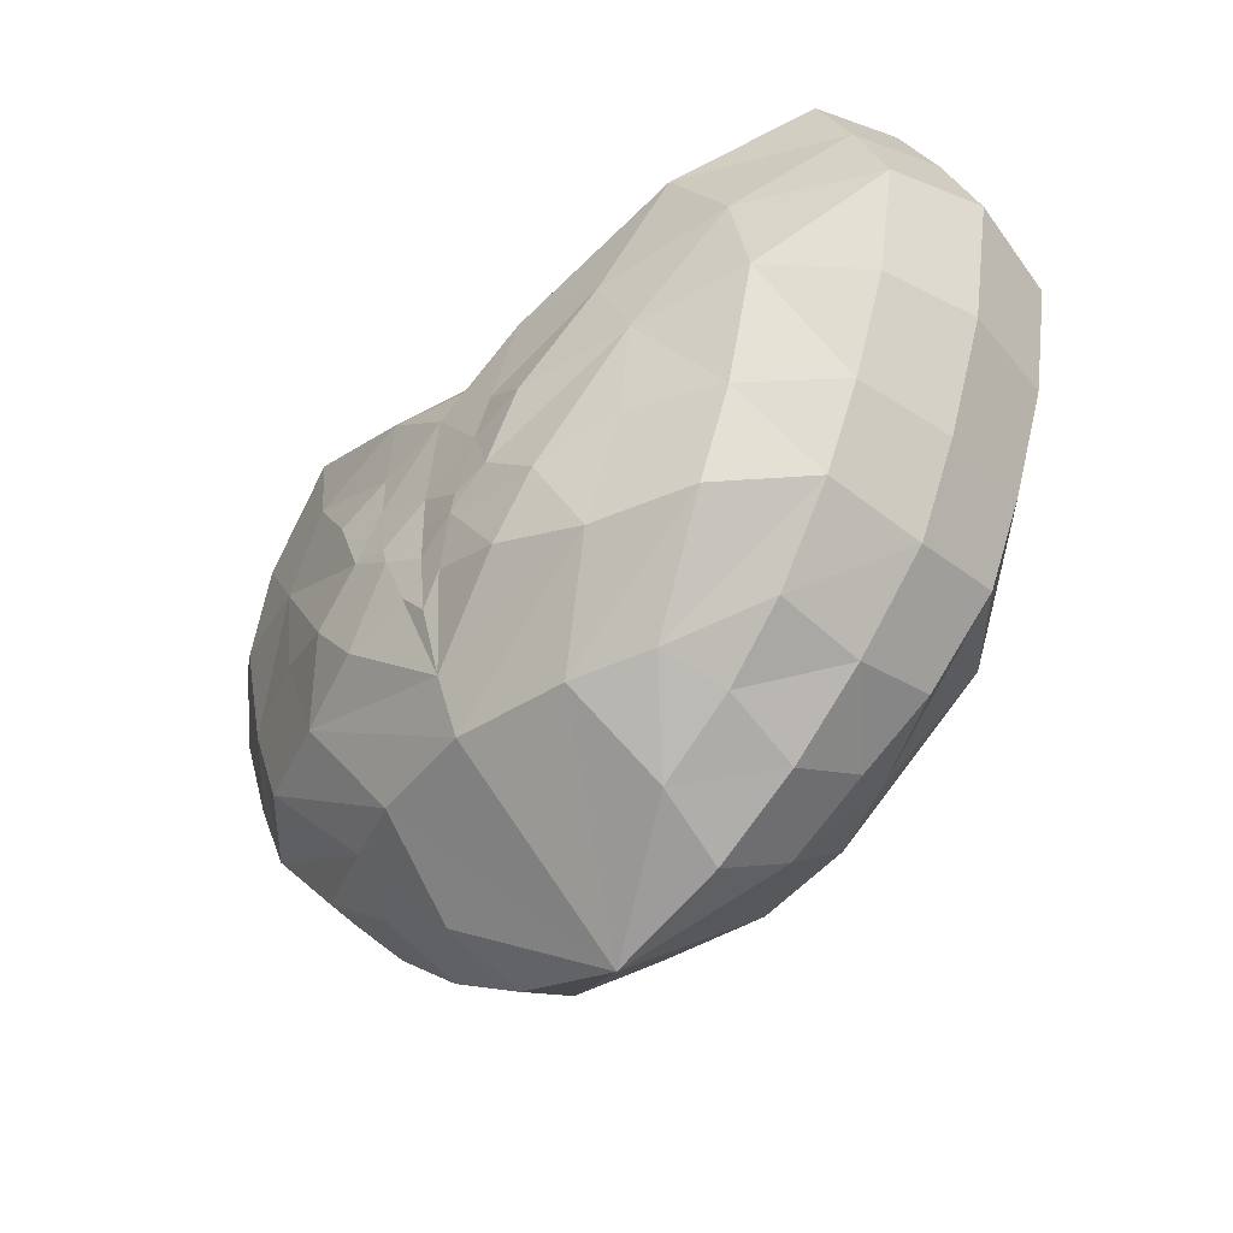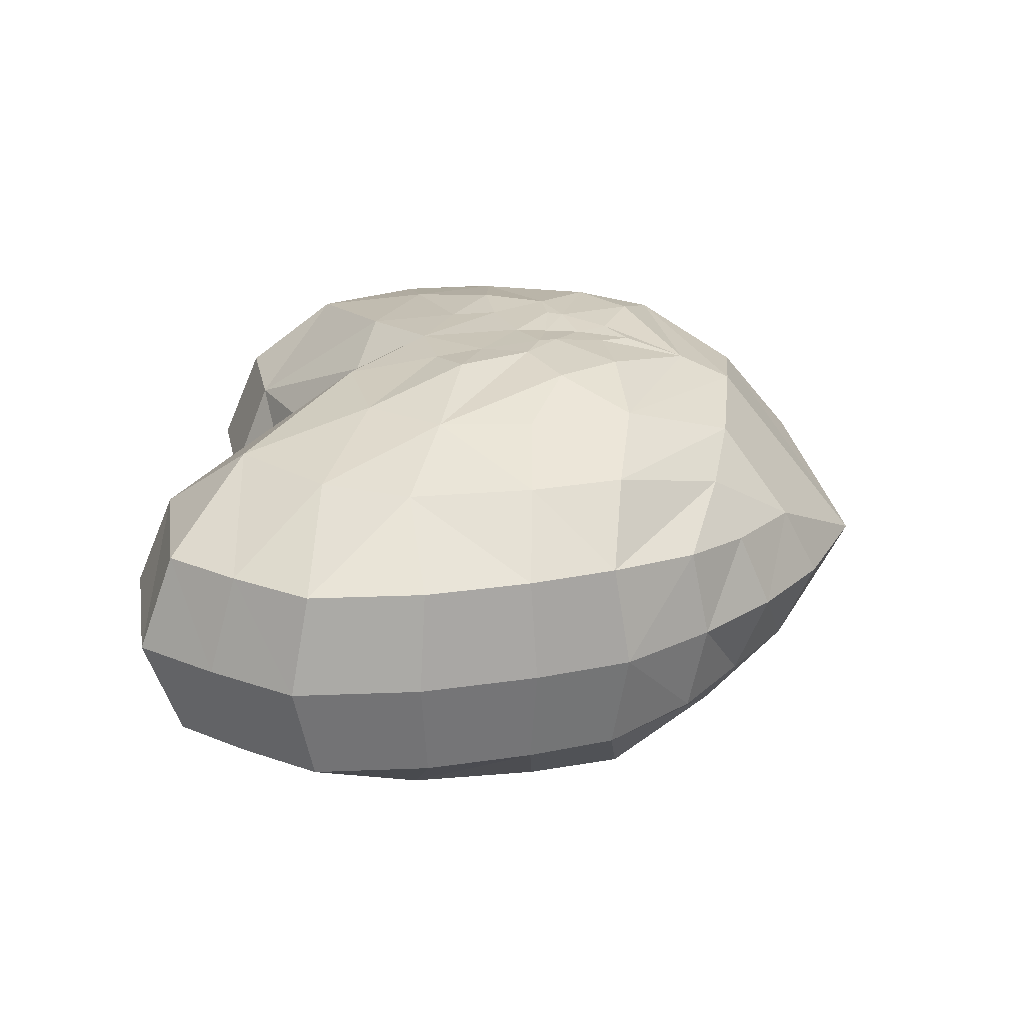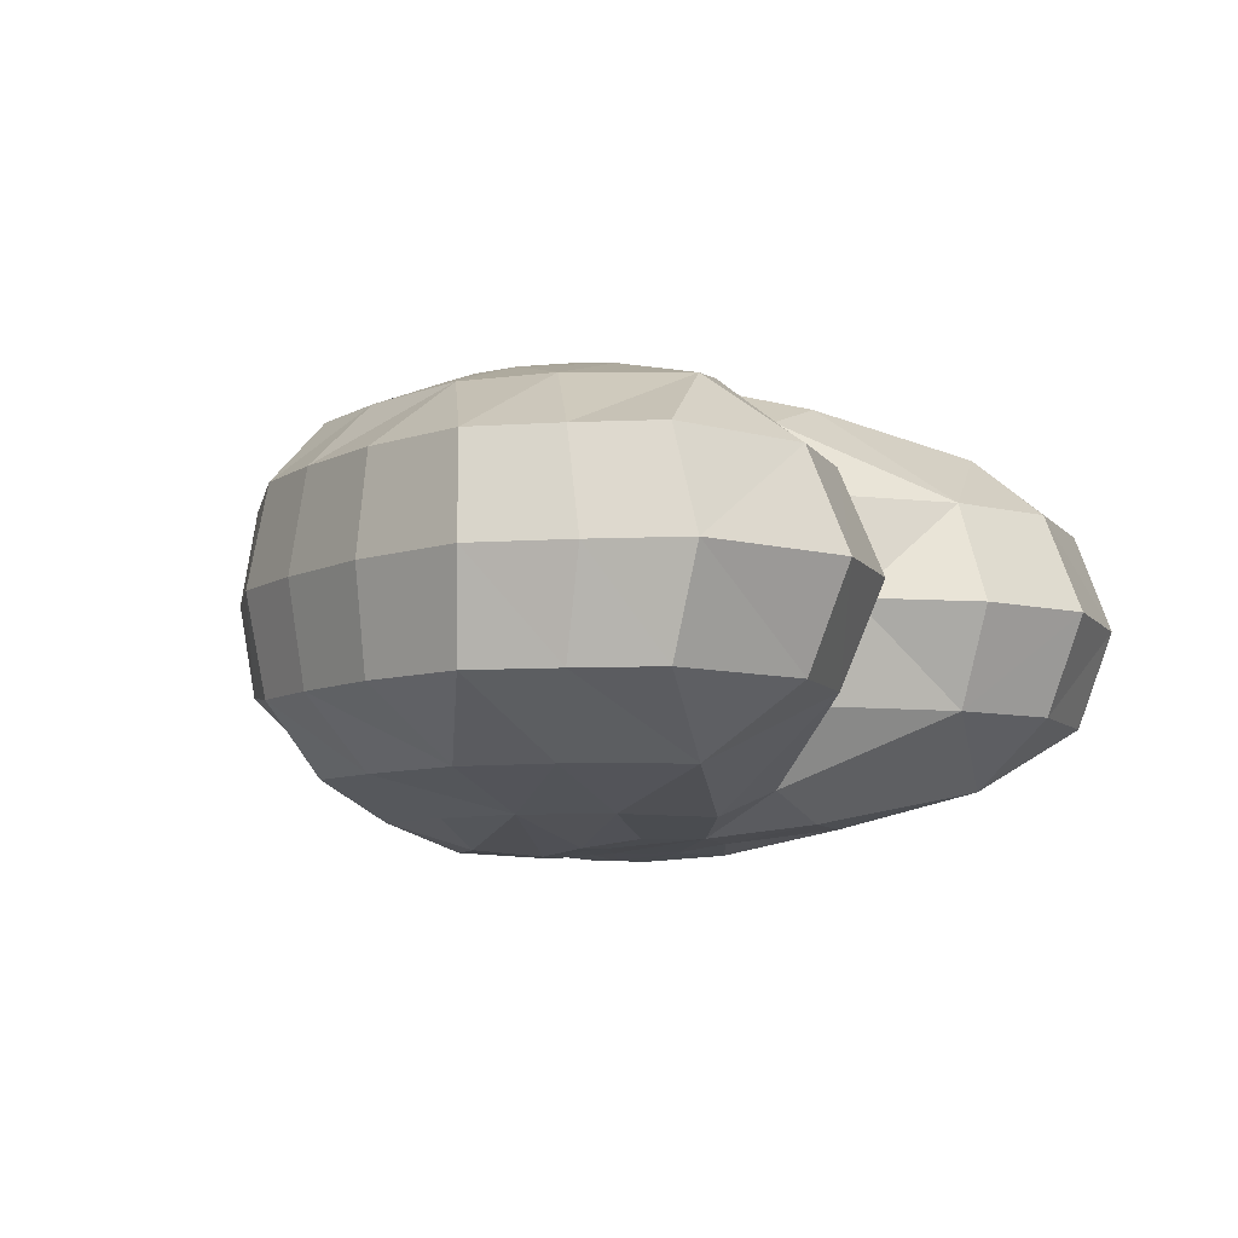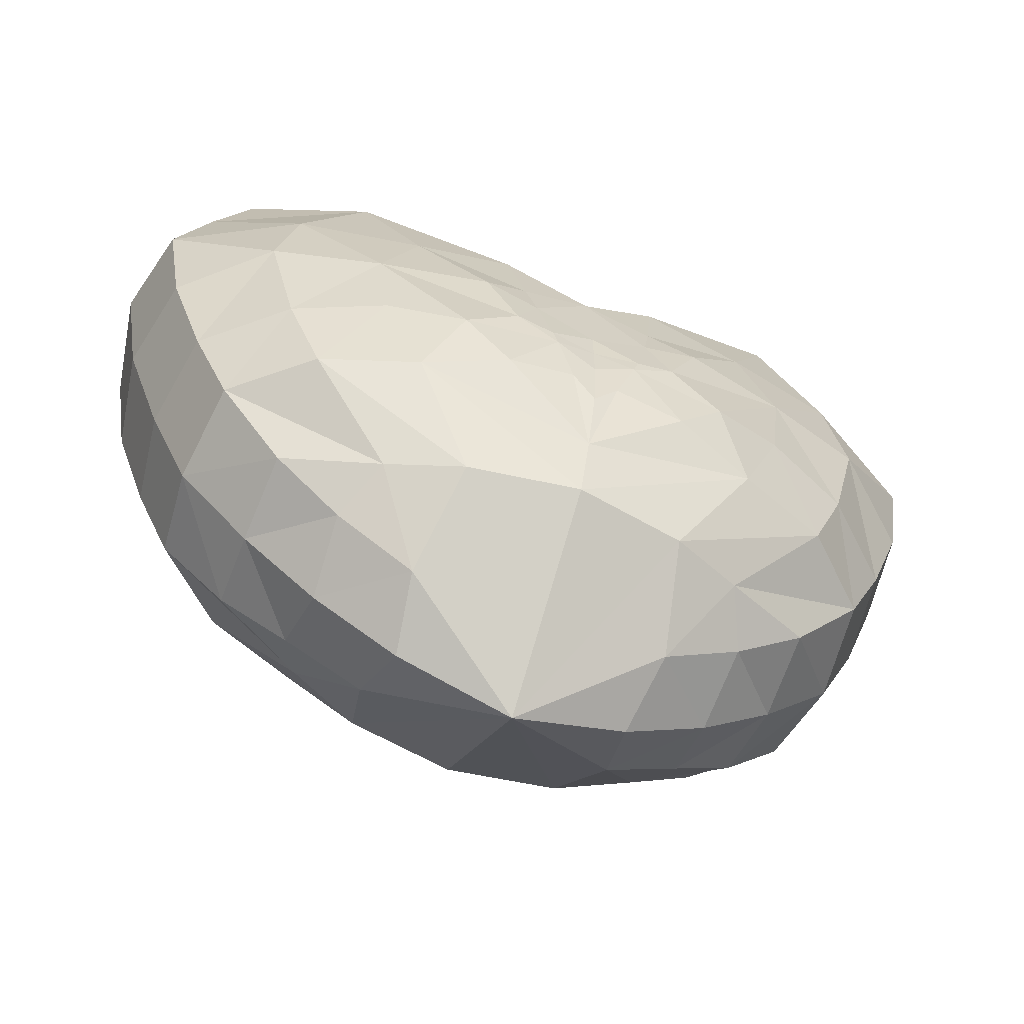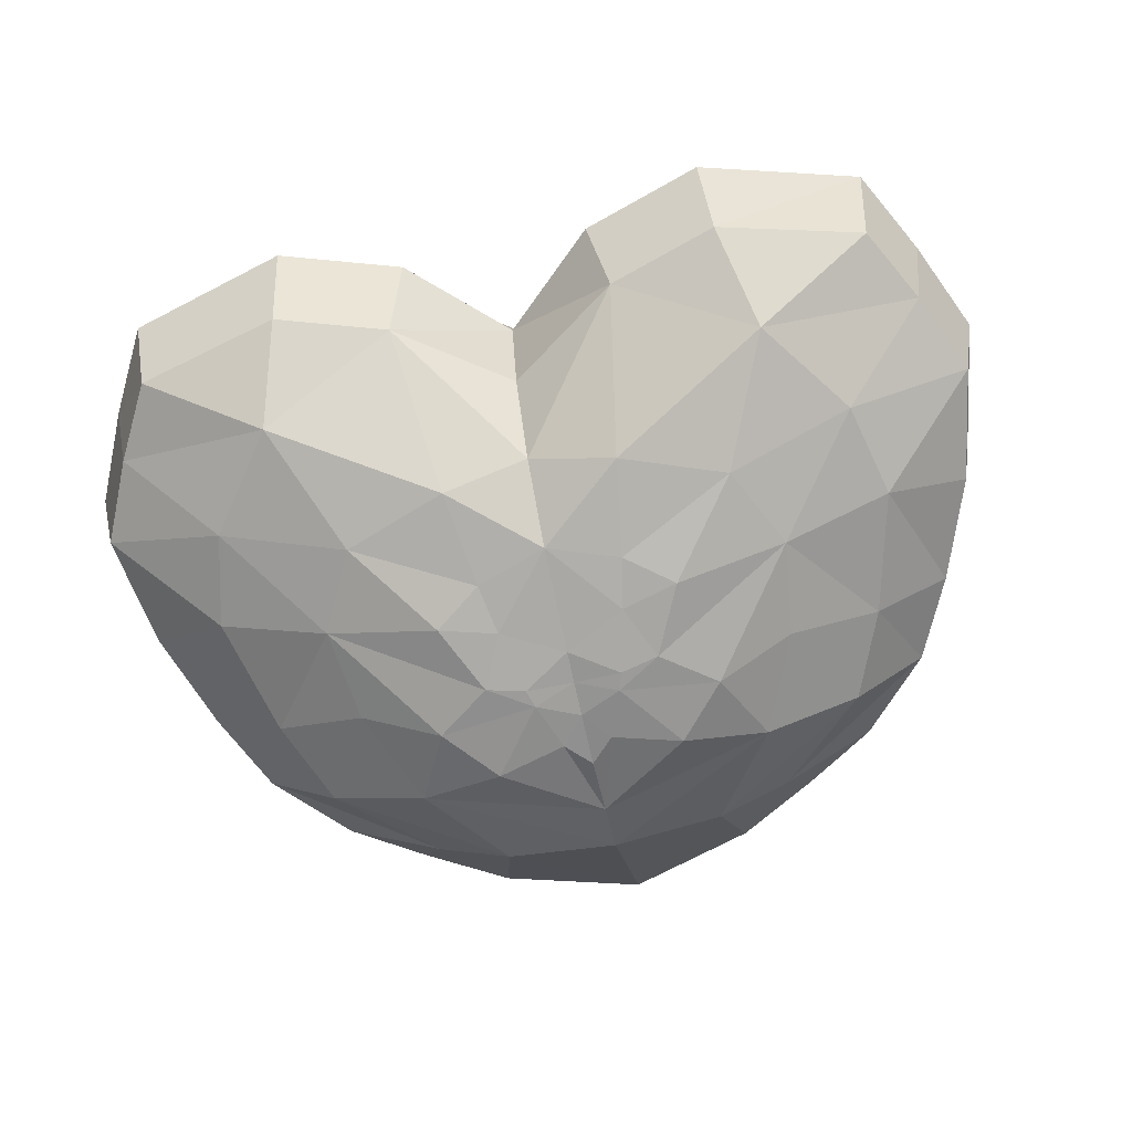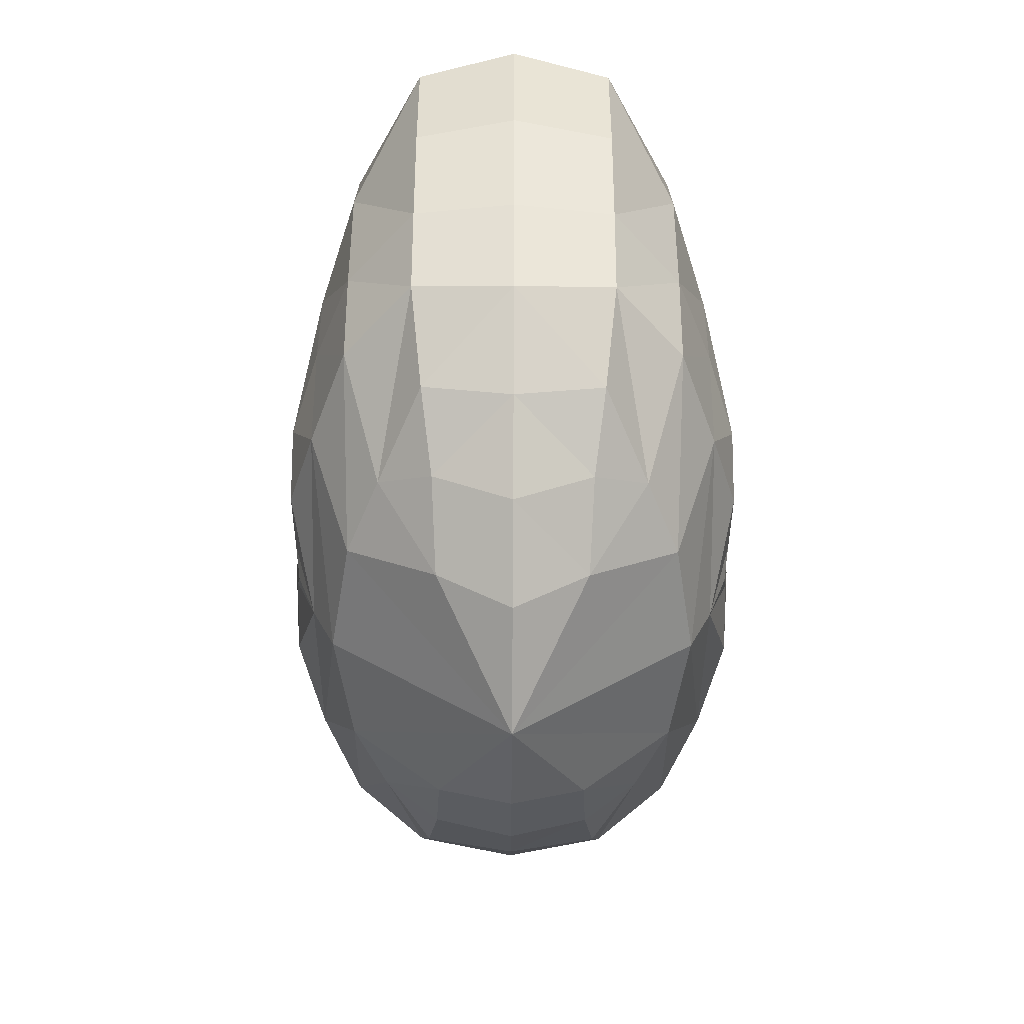
<metadata>
{"format":"obj","ext":"obj","renderer":"f3d","projection":"perspective","resolution":1024,"background":"white","views":[{"elev":-42.2,"azim":46.7,"up":"+Y"},{"elev":24.4,"azim":-84.2,"up":"+Z"},{"elev":-7.3,"azim":125.6,"up":"+Z"},{"elev":-60.0,"azim":-21.8,"up":"+Y"},{"elev":-69.7,"azim":-168.0,"up":"+Z"},{"elev":-57.2,"azim":89.7,"up":"+Y"}]}
</metadata>
<code>
o Cube_Cube.001
v 1.033 -1.214 0.3776
v 1.78 1.613 0.4821
v 1.975 1.249 0.4821
v 2.059 0.2981 0.4821
v 1.882 -0.1972 0.4821
v 1.696 -0.5958 0.4821
v 1.37 -0.9722 0.4299
v 0.6414 -1.449 0.3569
v 1.079 1.791 0.4821
v 0.543 1.623 0.4821
v 0.9074 -1.069 0.6373
v 0.5457 -1.11 0.79
v 1.332 -0.5979 0.8109
v 0.8643 -0.6112 0.9844
v 1.505 -0.1683 0.8109
v 1.064 -0.1232 0.9844
v 1.651 0.423 0.8109
v 1.122 0.3415 0.9844
v 1.198 1.352 0.8109
v 0.4188 0.9209 0.9844
v 2.152 0.8513 0.4821
v 1.542 0.8798 0.8109
v 0.9254 0.7377 0.9844
v 0.6863 -0.2436 1.111
v 0.4548 -0.5128 1.111
v 0.3487 0.4595 1.066
v 0.4212 -0.04115 1.138
v 0.5803 0.2953 1.111
v 0.1175 -0.4219 1.108
v 0.3022 0.2166 1.104
v 0.2332 -0.08794 1.138
v 0.206 -0.1768 1.138
v -1.033 -1.214 0.3776
v -1.78 1.613 0.4821
v 0 1.245 0.4821
v -1.975 1.249 0.4821
v -2.059 0.2981 0.4821
v -1.882 -0.1972 0.4821
v -1.696 -0.5958 0.4821
v -1.37 -0.9722 0.4299
v 0 0.5776 1.056
v 0 -0.1019 1.111
v 0 -0.2778 1.111
v 0 -0.5509 1.085
v 0 -1.113 0.8784
v -0.6414 -1.449 0.3569
v -1.079 1.791 0.4821
v -0.543 1.623 0.4821
v -0.9074 -1.069 0.6373
v -0.5457 -1.11 0.79
v -1.332 -0.5979 0.8109
v -0.8643 -0.6112 0.9844
v -1.505 -0.1683 0.8109
v -1.064 -0.1232 0.9844
v -1.651 0.423 0.8109
v -1.122 0.3415 0.9844
v -1.198 1.352 0.8109
v -0.4188 0.9209 0.9844
v -2.152 0.8513 0.4821
v 0 0.05867 1.111
v -1.542 0.8798 0.8109
v -0.9254 0.7377 0.9844
v -0.6863 -0.2436 1.111
v -0.4548 -0.5128 1.111
v 0 -0.8521 0.9903
v -0.3487 0.4595 1.066
v -0.4212 -0.04115 1.138
v -0.5803 0.2953 1.111
v 0 0.9628 0.8472
v -0.1175 -0.4219 1.108
v -0.3022 0.2166 1.104
v -0.2332 -0.08794 1.138
v -0.206 -0.1768 1.138
v 1.033 -1.214 -0.3776
v 1.78 1.613 -0.4821
v 1.008 -1.371 0
v 1.837 1.779 0
v 1.975 1.249 -0.4821
v 2.059 0.2981 -0.4821
v 1.882 -0.1972 -0.4821
v 1.696 -0.5958 -0.4821
v 1.37 -0.9722 -0.4299
v 2.054 1.371 0
v 2.147 0.3136 0
v 1.95 -0.2359 0
v 1.744 -0.6781 0
v 1.382 -1.059 0
v 0.6414 -1.449 -0.3569
v 0.4646 1.806 0
v 1.06 1.993 0
v 1.079 1.791 -0.4821
v 0.543 1.623 -0.4821
v 0.581 -1.626 0
v 0.9074 -1.069 -0.6373
v 0.5457 -1.11 -0.79
v 1.332 -0.5979 -0.8109
v 0.8643 -0.6112 -0.9844
v 1.505 -0.1683 -0.8109
v 1.064 -0.1232 -0.9844
v 1.651 0.423 -0.8109
v 1.122 0.3415 -0.9844
v 1.198 1.352 -0.8109
v 0.4188 0.9209 -0.9844
v 2.152 0.8513 -0.4821
v 2.25 0.9273 0
v 1.542 0.8798 -0.8109
v 0.9254 0.7377 -0.9844
v 0.6863 -0.2436 -1.111
v 0.4548 -0.5128 -1.111
v 0.3487 0.4595 -1.066
v 0.4212 -0.04115 -1.138
v 0.5803 0.2953 -1.111
v 0.1175 -0.4219 -1.108
v 0.3022 0.2166 -1.104
v 0.2332 -0.08794 -1.138
v 0.206 -0.1768 -1.138
v -1.033 -1.214 -0.3776
v -1.78 1.613 -0.4821
v -1.008 -1.371 0
v -1.837 1.779 0
v 0 -1.82 0
v 0 1.245 -0.4821
v 0 1.378 0
v -1.975 1.249 -0.4821
v -2.059 0.2981 -0.4821
v -1.882 -0.1972 -0.4821
v -1.696 -0.5958 -0.4821
v -1.37 -0.9722 -0.4299
v -2.054 1.371 0
v -2.147 0.3136 0
v -1.95 -0.2359 0
v -1.744 -0.6781 0
v -1.382 -1.059 0
v 0 0.5776 -1.056
v 0 -0.1019 -1.111
v 0 -0.2778 -1.111
v 0 -0.5509 -1.085
v 0 -1.113 -0.8784
v -0.6414 -1.449 -0.3569
v -0.4646 1.806 0
v -1.06 1.993 0
v -1.079 1.791 -0.4821
v -0.543 1.623 -0.4821
v -0.581 -1.626 0
v -0.9074 -1.069 -0.6373
v -0.5457 -1.11 -0.79
v -1.332 -0.5979 -0.8109
v -0.8643 -0.6112 -0.9844
v -1.505 -0.1683 -0.8109
v -1.064 -0.1232 -0.9844
v -1.651 0.423 -0.8109
v -1.122 0.3415 -0.9844
v -1.198 1.352 -0.8109
v -0.4188 0.9209 -0.9844
v -2.152 0.8513 -0.4821
v -2.25 0.9273 0
v 0 0.05867 -1.111
v -1.542 0.8798 -0.8109
v -0.9254 0.7377 -0.9844
v -0.6863 -0.2436 -1.111
v -0.4548 -0.5128 -1.111
v 0 -0.8521 -0.9903
v -0.3487 0.4595 -1.066
v -0.4212 -0.04115 -1.138
v -0.5803 0.2953 -1.111
v 0 0.9628 -0.8472
v -0.1175 -0.4219 -1.108
v -0.3022 0.2166 -1.104
v -0.2332 -0.08794 -1.138
v -0.206 -0.1768 -1.138
g Cube_Cube.001_Material.001
f 83 2 3
f 76 8 93
f 123 10 89
f 20 41 26
f 121 12 45
f 14 65 45
f 14 24 25
f 18 24 16
f 23 26 28
f 87 1 76
f 86 7 87
f 85 6 86
f 85 4 5
f 105 3 21
f 3 22 21
f 19 23 22
f 5 17 15
f 15 18 16
f 6 15 13
f 13 16 14
f 6 11 7
f 13 12 11
f 1 11 8
f 8 12 121
f 2 19 3
f 19 10 20
f 77 9 2
f 90 10 9
f 121 93 8
f 22 18 17
f 21 17 4
f 84 21 4
f 18 28 27
f 25 32 29
f 27 30 31
f 27 32 24
f 28 26 30
f 65 25 29
f 69 10 35
f 29 44 65
f 31 60 42
f 32 42 43
f 30 41 60
f 29 43 44
f 83 77 2
f 76 1 8
f 123 35 10
f 20 69 41
f 45 12 14
f 14 25 65
f 14 16 24
f 18 27 24
f 23 20 26
f 87 7 1
f 86 6 7
f 85 5 6
f 85 84 4
f 105 83 3
f 3 19 22
f 19 20 23
f 5 4 17
f 15 17 18
f 6 5 15
f 13 15 16
f 6 13 11
f 13 14 12
f 1 7 11
f 8 11 12
f 2 9 19
f 19 9 10
f 77 90 9
f 90 89 10
f 22 23 18
f 21 22 17
f 84 105 21
f 18 23 28
f 25 24 32
f 27 28 30
f 27 31 32
f 69 20 10
f 31 30 60
f 32 31 42
f 30 26 41
f 29 32 43
f 129 36 34
f 119 144 46
f 123 140 48
f 58 66 41
f 121 45 50
f 52 45 65
f 52 64 63
f 56 54 63
f 62 68 66
f 133 119 33
f 132 133 40
f 131 132 39
f 131 38 37
f 156 59 36
f 36 59 61
f 57 61 62
f 38 53 55
f 53 54 56
f 39 51 53
f 51 52 54
f 39 40 49
f 51 49 50
f 33 46 49
f 46 121 50
f 34 36 57
f 57 58 48
f 120 34 47
f 141 47 48
f 121 46 144
f 61 55 56
f 59 37 55
f 130 37 59
f 56 67 68
f 64 70 73
f 67 72 71
f 67 63 73
f 68 71 66
f 65 70 64
f 69 35 48
f 70 65 44
f 72 42 60
f 73 43 42
f 71 60 41
f 70 44 43
f 129 34 120
f 119 46 33
f 123 48 35
f 58 41 69
f 45 52 50
f 52 65 64
f 52 63 54
f 56 63 67
f 62 66 58
f 133 33 40
f 132 40 39
f 131 39 38
f 131 37 130
f 156 36 129
f 36 61 57
f 57 62 58
f 38 55 37
f 53 56 55
f 39 53 38
f 51 54 53
f 39 49 51
f 51 50 52
f 33 49 40
f 46 50 49
f 34 57 47
f 57 48 47
f 120 47 141
f 141 48 140
f 61 56 62
f 59 55 61
f 130 59 156
f 56 68 62
f 64 73 63
f 67 71 68
f 67 73 72
f 69 48 58
f 72 60 71
f 73 42 72
f 71 41 66
f 70 43 73
f 83 78 75
f 76 93 88
f 123 89 92
f 103 110 134
f 121 138 95
f 97 138 162
f 97 109 108
f 101 99 108
f 107 112 110
f 87 76 74
f 86 87 82
f 85 86 81
f 85 80 79
f 105 104 78
f 78 104 106
f 102 106 107
f 80 98 100
f 98 99 101
f 81 96 98
f 96 97 99
f 81 82 94
f 96 94 95
f 74 88 94
f 88 121 95
f 75 78 102
f 102 103 92
f 77 75 91
f 90 91 92
f 121 88 93
f 106 100 101
f 104 79 100
f 84 79 104
f 101 111 112
f 109 113 116
f 111 115 114
f 111 108 116
f 112 114 110
f 162 113 109
f 166 122 92
f 113 162 137
f 115 135 157
f 116 136 135
f 114 157 134
f 113 137 136
f 83 75 77
f 76 88 74
f 123 92 122
f 103 134 166
f 138 97 95
f 97 162 109
f 97 108 99
f 101 108 111
f 107 110 103
f 87 74 82
f 86 82 81
f 85 81 80
f 85 79 84
f 105 78 83
f 78 106 102
f 102 107 103
f 80 100 79
f 98 101 100
f 81 98 80
f 96 99 98
f 81 94 96
f 96 95 97
f 74 94 82
f 88 95 94
f 75 102 91
f 102 92 91
f 77 91 90
f 90 92 89
f 106 101 107
f 104 100 106
f 84 104 105
f 101 112 107
f 109 116 108
f 111 114 112
f 111 116 115
f 166 92 103
f 115 157 114
f 116 135 115
f 114 134 110
f 113 136 116
f 129 118 124
f 119 139 144
f 123 143 140
f 154 134 163
f 121 146 138
f 148 162 138
f 148 160 161
f 152 160 150
f 159 163 165
f 133 117 119
f 132 128 133
f 131 127 132
f 131 125 126
f 156 124 155
f 124 158 155
f 153 159 158
f 126 151 149
f 149 152 150
f 127 149 147
f 147 150 148
f 127 145 128
f 147 146 145
f 117 145 139
f 139 146 121
f 118 153 124
f 153 143 154
f 120 142 118
f 141 143 142
f 121 144 139
f 158 152 151
f 155 151 125
f 130 155 125
f 152 165 164
f 161 170 167
f 164 168 169
f 164 170 160
f 165 163 168
f 162 161 167
f 166 143 122
f 167 137 162
f 169 157 135
f 170 135 136
f 168 134 157
f 167 136 137
f 129 120 118
f 119 117 139
f 123 122 143
f 154 166 134
f 138 146 148
f 148 161 162
f 148 150 160
f 152 164 160
f 159 154 163
f 133 128 117
f 132 127 128
f 131 126 127
f 131 130 125
f 156 129 124
f 124 153 158
f 153 154 159
f 126 125 151
f 149 151 152
f 127 126 149
f 147 149 150
f 127 147 145
f 147 148 146
f 117 128 145
f 139 145 146
f 118 142 153
f 153 142 143
f 120 141 142
f 141 140 143
f 158 159 152
f 155 158 151
f 130 156 155
f 152 159 165
f 161 160 170
f 164 165 168
f 164 169 170
f 166 154 143
f 169 168 157
f 170 169 135
f 168 163 134
f 167 170 136

</code>
